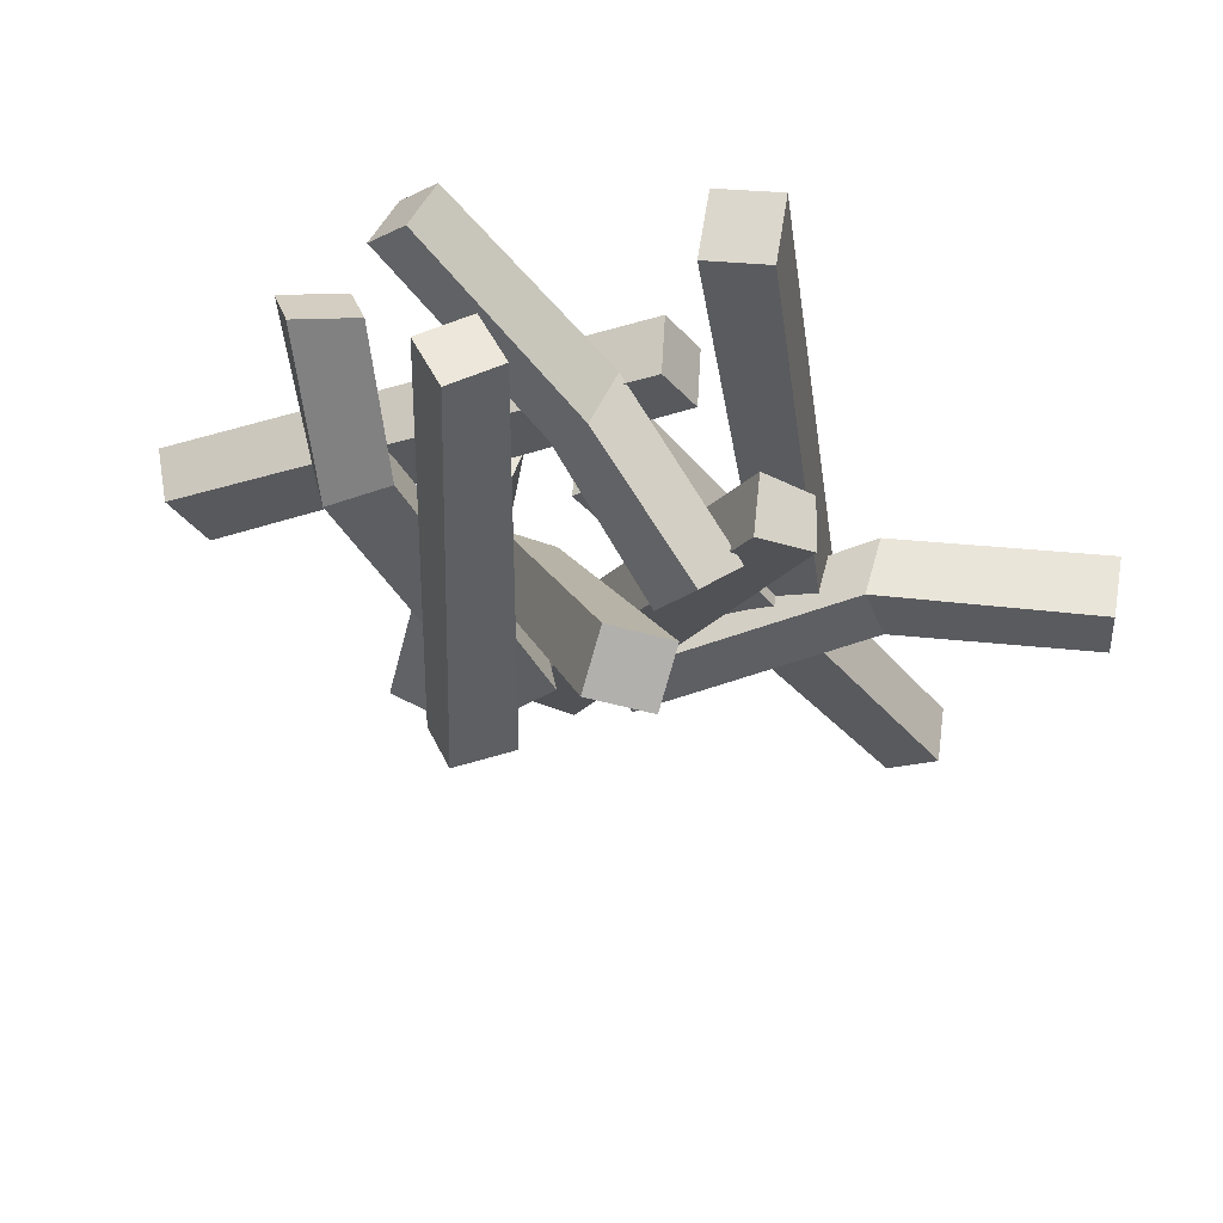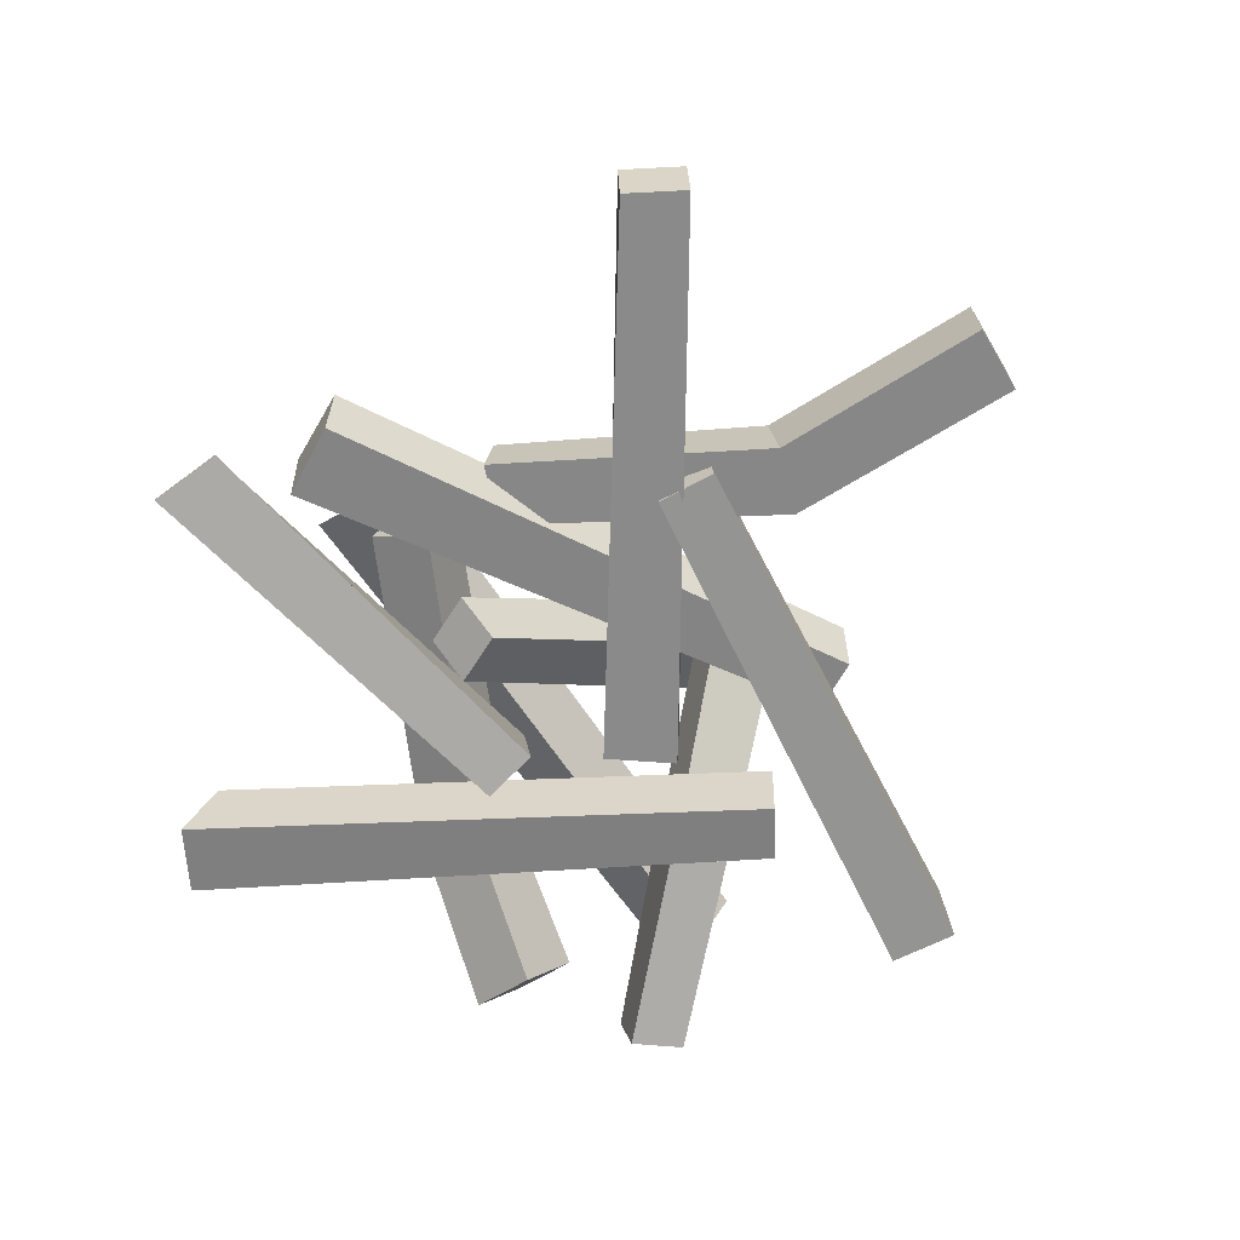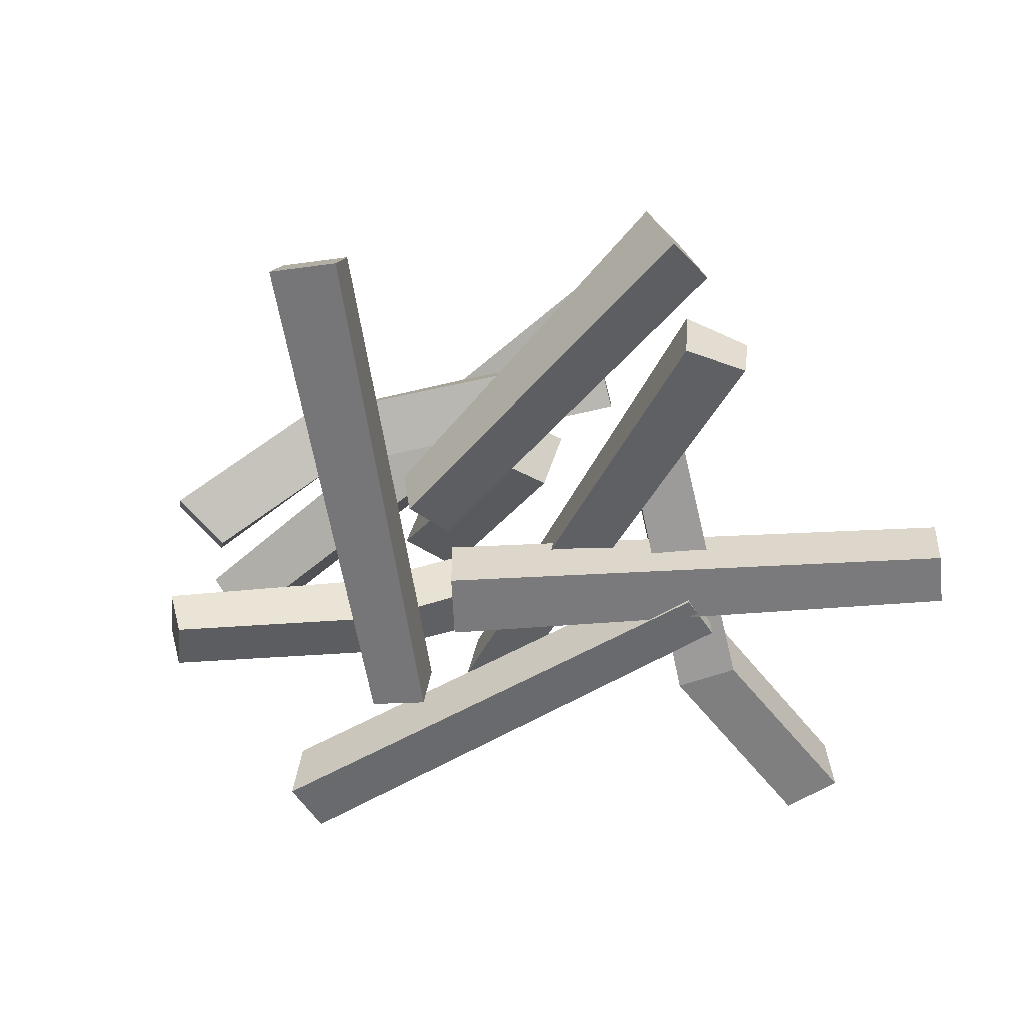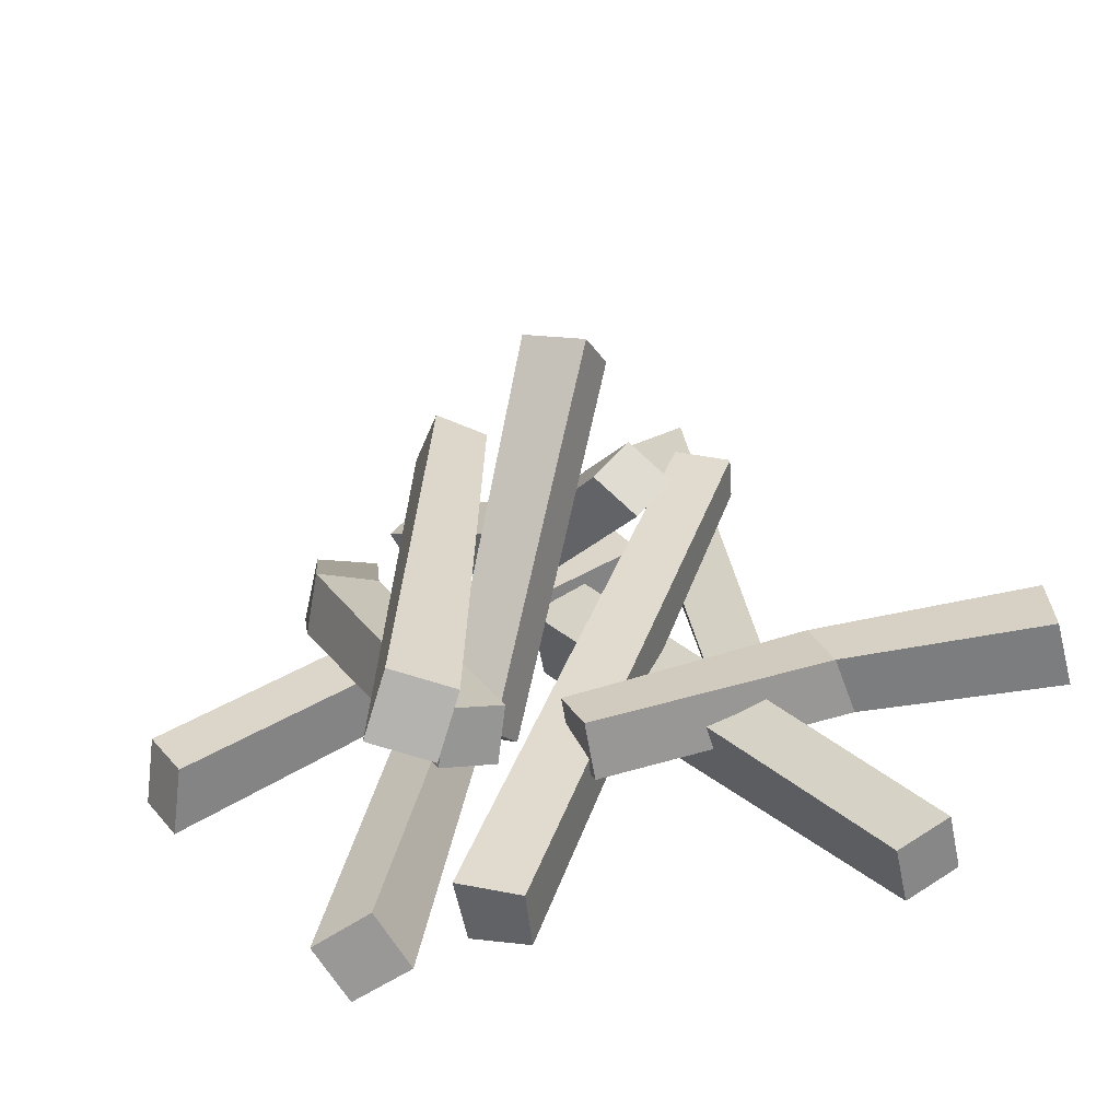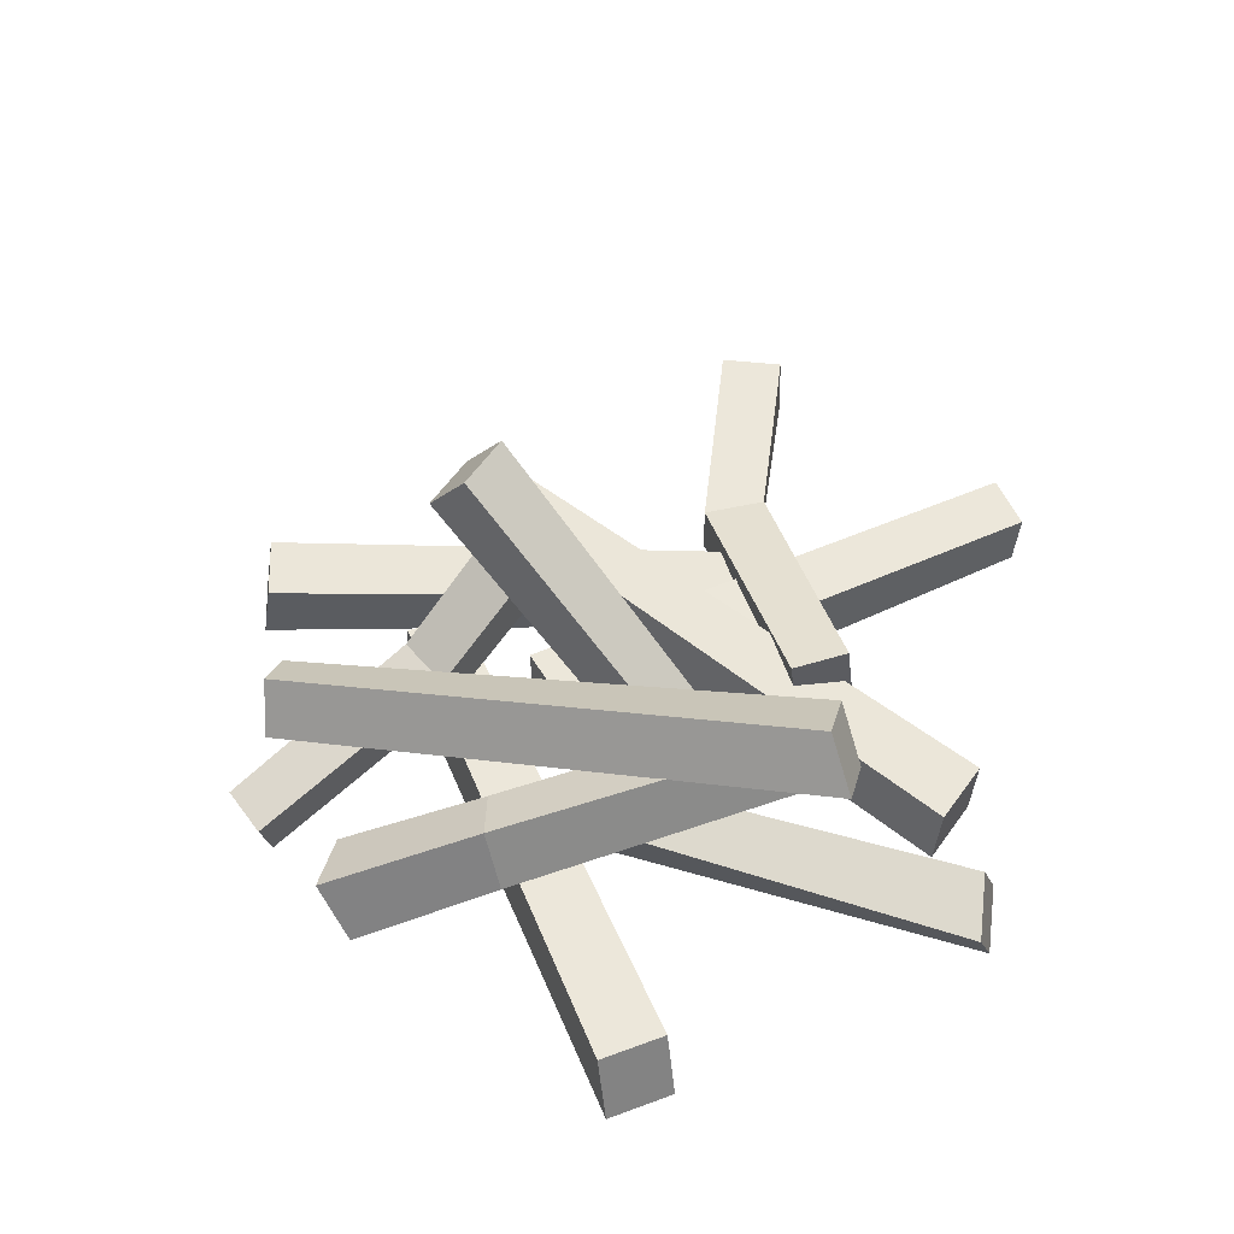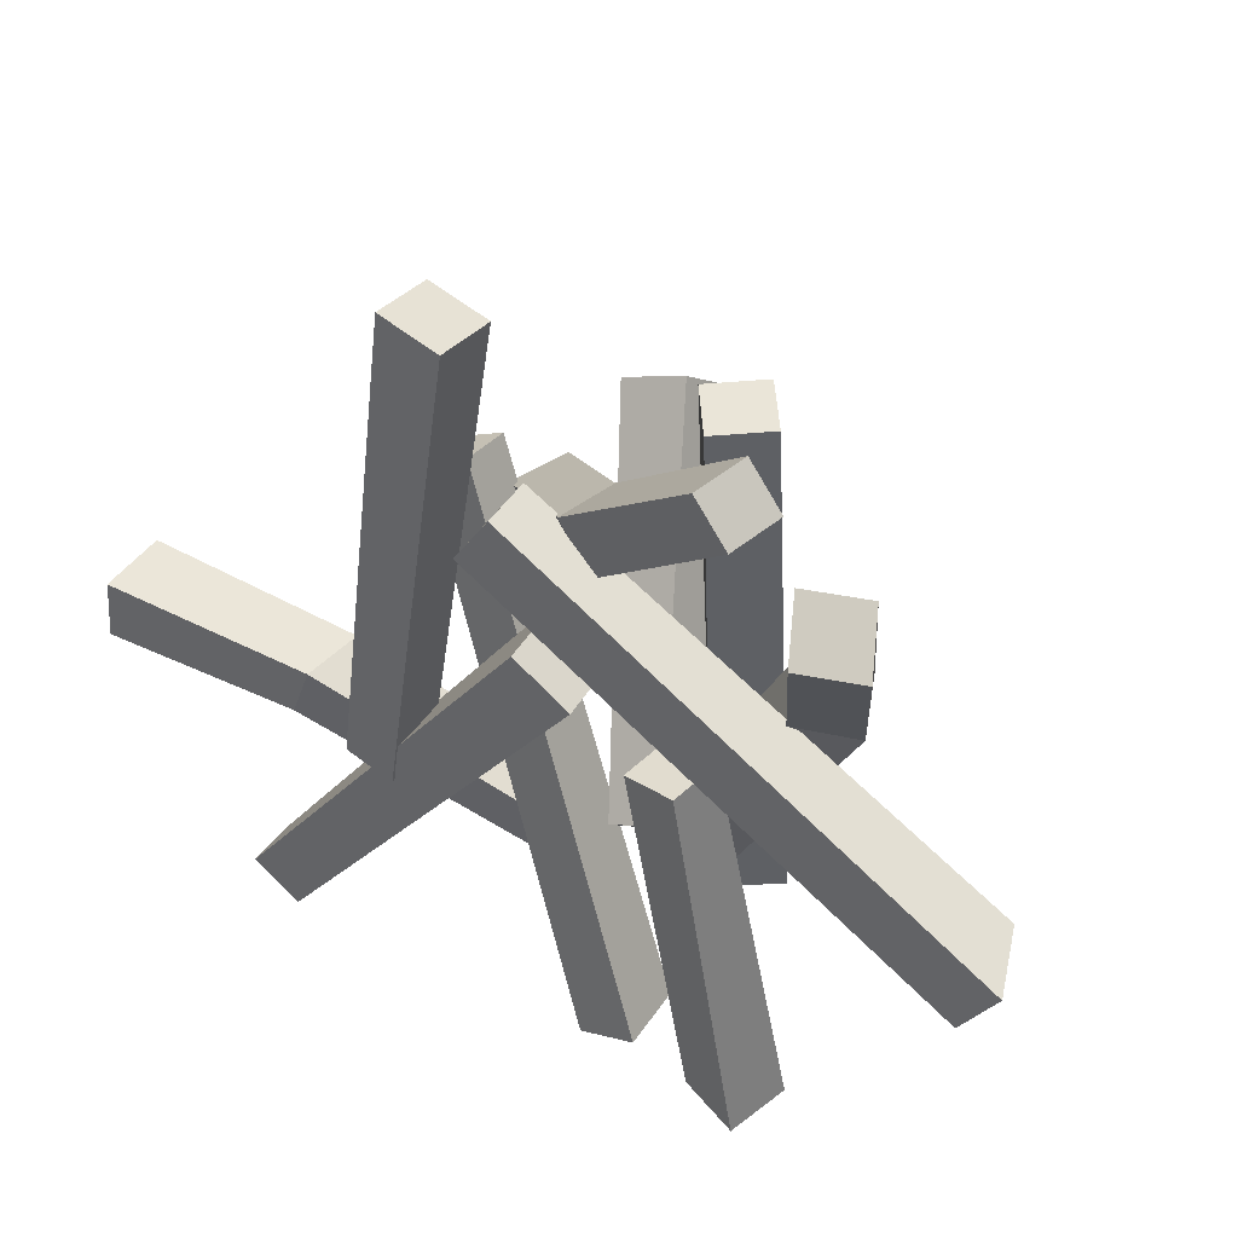
<metadata>
{"format":"obj","ext":"obj","renderer":"f3d","projection":"perspective","resolution":1024,"background":"white","views":[{"elev":57.4,"azim":-171.8,"up":"+Z"},{"elev":-63.8,"azim":-145.5,"up":"+Y"},{"elev":-57.5,"azim":129.6,"up":"+Y"},{"elev":-58.0,"azim":-167.8,"up":"+Z"},{"elev":52.0,"azim":98.5,"up":"+Y"},{"elev":44.3,"azim":31.9,"up":"+Z"}]}
</metadata>
<code>
g SM_Prop_Food_Fries_Cooked_01
v 0.028 0.04429 0.1038
v 0.04385 0.05535 0.1047
v 0.02812 0.05888 -0.07422
v 0.04805 0.06969 -0.07221
v 0.03901 0.04043 -0.08264
v 0.05894 0.05125 -0.08063
v 0.0391 0.02847 0.1028
v 0.05495 0.03953 0.1037
v 0.002507 0.03797 -0.05714
v -0.004989 0.03995 -0.07489
v -0.147 0.0208 -0.01716
v -0.1485 0.01999 -0.03818
v -0.1479 -0.001875 -0.01794
v -0.1494 -0.00268 -0.03896
v 0.003268 0.01877 -0.0596
v -0.004229 0.02075 -0.07735
v -0.07272 0.02148 -0.01993
v -0.08012 0.02221 -0.03966
v -0.08286 0.00133 -0.03943
v -0.07547 0.0006032 -0.0197
v -0.05507 0.03515 0.04729
v -0.0572 0.05094 0.04277
v 0.01964 -0.002655 -0.1193
v 0.01748 0.01699 -0.1209
v 0.03961 -0.004729 -0.1091
v 0.03888 0.01793 -0.1107
v -0.03896 0.03466 0.05506
v -0.03965 0.05346 0.05053
v -0.01926 0.01592 0.05604
v -0.009163 0.01832 0.07238
v 0.1302 0.02099 -0.03462
v 0.1418 0.02147 -0.01537
v 0.1378 -0.0009026 -0.03827
v 0.1494 -0.0004277 -0.01902
v -0.01765 -0.003273 0.05787
v -0.00756 -0.000874 0.0742
v -0.04339 0.01598 -0.04674
v -0.06115 0.01795 -0.04431
v -0.01773 0.01855 0.1223
v -0.0383 0.02041 0.1261
v -0.01817 -0.0031 0.1259
v -0.03873 -0.001235 0.1296
v -0.04534 -0.001955 -0.04644
v -0.0631 1.77e-05 -0.04402
v 0.02722 0.02159 -0.04562
v 0.02299 0.008419 -0.03404
v -0.02049 0.1063 0.03915
v -0.02394 0.09052 0.05162
v -6.104e-06 0.1084 0.0469
v -0.003461 0.09254 0.05938
v 0.04363 0.02281 -0.03823
v 0.0394 0.009644 -0.02665
v 0.03397 -0.001128 0.001672
v 0.0375 0.01656 0.002117
v 0.05302 0.003954 -0.1288
v 0.06061 0.02299 -0.1244
v 0.07332 -0.003847 -0.1296
v 0.08097 0.01476 -0.1253
v 0.05137 -0.00425 0.004602
v 0.05496 0.013 0.004954
v 0.0601 0.01329 0.1171
v 0.07195 0.01082 0.105
v -0.02614 0.06607 0.04025
v -0.014 0.06464 0.02437
v -0.03758 0.05227 0.03402
v -0.02544 0.05084 0.01815
v 0.05465 -0.003852 0.1155
v 0.0665 -0.006329 0.1034
v 0.008799 0.03492 0.06819
v 0.02027 0.03194 0.05401
v 0.01442 0.01286 0.05361
v 0.002949 0.01585 0.06779
v 0.01848 0.04268 -0.06239
v 0.02472 0.02488 -0.06672
v 0.07383 0.01534 0.07844
v 0.08185 -0.001502 0.06718
v 0.09462 0.02045 0.08024
v 0.1026 0.003609 0.06898
v 0.0348 0.05015 -0.06964
v 0.04103 0.03235 -0.07396
v 0.06473 0.03698 0.0308
v 0.07229 0.01834 0.02479
v 0.09145 0.02702 0.02217
v 0.08389 0.04566 0.02819
v -0.0881 0.01765 -0.1293
v -0.1045 0.0182 -0.1191
v 0.01572 0.02324 0.0159
v -0.00218 0.02215 0.02949
v 0.01647 -0.0003829 0.01509
v -0.001433 -0.001474 0.02868
v -0.08794 -0.001658 -0.128
v -0.1044 -0.001109 -0.1178
v 0.02812 0.05888 -0.07422
v 0.04805 0.06969 -0.07221
v 0.03901 0.04043 -0.08264
v 0.05894 0.05125 -0.08063
v 0.0391 0.02847 0.1028
v 0.028 0.04429 0.1038
v 0.04385 0.05535 0.1047
v 0.05495 0.03953 0.1037
v 0.04385 0.05535 0.1047
v 0.04805 0.06969 -0.07221
v 0.05894 0.05125 -0.08063
v 0.05495 0.03953 0.1037
v 0.0391 0.02847 0.1028
v 0.03901 0.04043 -0.08264
v 0.02812 0.05888 -0.07422
v 0.028 0.04429 0.1038
v -0.147 0.0208 -0.01716
v -0.1485 0.01999 -0.03818
v -0.1479 -0.001875 -0.01794
v -0.1494 -0.00268 -0.03896
v -0.08012 0.02221 -0.03966
v -0.1485 0.01999 -0.03818
v -0.1494 -0.00268 -0.03896
v -0.08286 0.00133 -0.03943
v -0.07547 0.0006032 -0.0197
v -0.1479 -0.001875 -0.01794
v -0.147 0.0208 -0.01716
v -0.07272 0.02148 -0.01993
v 0.002507 0.03797 -0.05714
v -0.07272 0.02148 -0.01993
v -0.08012 0.02221 -0.03966
v -0.004989 0.03995 -0.07489
v -0.004989 0.03995 -0.07489
v -0.08012 0.02221 -0.03966
v -0.08286 0.00133 -0.03943
v -0.004229 0.02075 -0.07735
v -0.07547 0.0006032 -0.0197
v 0.003268 0.01877 -0.0596
v -0.004229 0.02075 -0.07735
v -0.08286 0.00133 -0.03943
v 0.003268 0.01877 -0.0596
v -0.07547 0.0006032 -0.0197
v -0.07272 0.02148 -0.01993
v 0.002507 0.03797 -0.05714
v 0.01964 -0.002655 -0.1193
v 0.01748 0.01699 -0.1209
v 0.03961 -0.004729 -0.1091
v 0.03888 0.01793 -0.1107
v -0.03896 0.03466 0.05506
v -0.05507 0.03515 0.04729
v -0.0572 0.05094 0.04277
v -0.03965 0.05346 0.05053
v -0.0572 0.05094 0.04277
v 0.01748 0.01699 -0.1209
v 0.03888 0.01793 -0.1107
v -0.03965 0.05346 0.05053
v -0.03896 0.03466 0.05506
v 0.03961 -0.004729 -0.1091
v 0.01964 -0.002655 -0.1193
v -0.05507 0.03515 0.04729
v 0.1302 0.02099 -0.03462
v 0.1418 0.02147 -0.01537
v 0.1378 -0.0009026 -0.03827
v 0.1494 -0.0004277 -0.01902
v -0.01765 -0.003273 0.05787
v -0.01926 0.01592 0.05604
v -0.009163 0.01832 0.07238
v -0.00756 -0.000874 0.0742
v -0.009163 0.01832 0.07238
v 0.1418 0.02147 -0.01537
v 0.1494 -0.0004277 -0.01902
v -0.00756 -0.000874 0.0742
v -0.01765 -0.003273 0.05787
v 0.1378 -0.0009026 -0.03827
v 0.1302 0.02099 -0.03462
v -0.01926 0.01592 0.05604
v -0.01773 0.01855 0.1223
v -0.0383 0.02041 0.1261
v -0.01817 -0.0031 0.1259
v -0.03873 -0.001235 0.1296
v -0.04534 -0.001955 -0.04644
v -0.04339 0.01598 -0.04674
v -0.06115 0.01795 -0.04431
v -0.0631 1.77e-05 -0.04402
v -0.06115 0.01795 -0.04431
v -0.0383 0.02041 0.1261
v -0.03873 -0.001235 0.1296
v -0.0631 1.77e-05 -0.04402
v -0.04534 -0.001955 -0.04644
v -0.01817 -0.0031 0.1259
v -0.01773 0.01855 0.1223
v -0.04339 0.01598 -0.04674
v -0.02049 0.1063 0.03915
v -0.02394 0.09052 0.05162
v -6.104e-06 0.1084 0.0469
v -0.003461 0.09254 0.05938
v 0.04363 0.02281 -0.03823
v 0.02722 0.02159 -0.04562
v 0.02299 0.008419 -0.03404
v 0.0394 0.009644 -0.02665
v 0.02299 0.008419 -0.03404
v -0.02394 0.09052 0.05162
v -0.003461 0.09254 0.05938
v 0.0394 0.009644 -0.02665
v 0.04363 0.02281 -0.03823
v -6.104e-06 0.1084 0.0469
v -0.02049 0.1063 0.03915
v 0.02722 0.02159 -0.04562
v 0.05302 0.003954 -0.1288
v 0.06061 0.02299 -0.1244
v 0.07332 -0.003847 -0.1296
v 0.08097 0.01476 -0.1253
v 0.05137 -0.00425 0.004602
v 0.03397 -0.001128 0.001672
v 0.0375 0.01656 0.002117
v 0.05496 0.013 0.004954
v 0.0375 0.01656 0.002117
v 0.06061 0.02299 -0.1244
v 0.08097 0.01476 -0.1253
v 0.05496 0.013 0.004954
v 0.05137 -0.00425 0.004602
v 0.07332 -0.003847 -0.1296
v 0.05302 0.003954 -0.1288
v 0.03397 -0.001128 0.001672
v -0.02614 0.06607 0.04025
v -0.014 0.06464 0.02437
v -0.03758 0.05227 0.03402
v -0.02544 0.05084 0.01815
v 0.02027 0.03194 0.05401
v -0.014 0.06464 0.02437
v -0.02544 0.05084 0.01815
v 0.01442 0.01286 0.05361
v 0.002949 0.01585 0.06779
v -0.03758 0.05227 0.03402
v -0.02614 0.06607 0.04025
v 0.008799 0.03492 0.06819
v 0.0601 0.01329 0.1171
v 0.008799 0.03492 0.06819
v 0.02027 0.03194 0.05401
v 0.07195 0.01082 0.105
v 0.07195 0.01082 0.105
v 0.02027 0.03194 0.05401
v 0.01442 0.01286 0.05361
v 0.0665 -0.006329 0.1034
v 0.002949 0.01585 0.06779
v 0.05465 -0.003852 0.1155
v 0.0665 -0.006329 0.1034
v 0.01442 0.01286 0.05361
v 0.05465 -0.003852 0.1155
v 0.002949 0.01585 0.06779
v 0.008799 0.03492 0.06819
v 0.0601 0.01329 0.1171
v 0.07383 0.01534 0.07844
v 0.08185 -0.001502 0.06718
v 0.09462 0.02045 0.08024
v 0.1026 0.003609 0.06898
v 0.07229 0.01834 0.02479
v 0.08185 -0.001502 0.06718
v 0.1026 0.003609 0.06898
v 0.09145 0.02702 0.02217
v 0.08389 0.04566 0.02819
v 0.09462 0.02045 0.08024
v 0.07383 0.01534 0.07844
v 0.06473 0.03698 0.0308
v 0.01848 0.04268 -0.06239
v 0.06473 0.03698 0.0308
v 0.07229 0.01834 0.02479
v 0.02472 0.02488 -0.06672
v 0.02472 0.02488 -0.06672
v 0.07229 0.01834 0.02479
v 0.09145 0.02702 0.02217
v 0.04103 0.03235 -0.07396
v 0.08389 0.04566 0.02819
v 0.0348 0.05015 -0.06964
v 0.04103 0.03235 -0.07396
v 0.09145 0.02702 0.02217
v 0.0348 0.05015 -0.06964
v 0.08389 0.04566 0.02819
v 0.06473 0.03698 0.0308
v 0.01848 0.04268 -0.06239
v 0.01572 0.02324 0.0159
v -0.00218 0.02215 0.02949
v 0.01647 -0.0003829 0.01509
v -0.001433 -0.001474 0.02868
v -0.08794 -0.001658 -0.128
v -0.0881 0.01765 -0.1293
v -0.1045 0.0182 -0.1191
v -0.1044 -0.001109 -0.1178
v -0.1045 0.0182 -0.1191
v -0.00218 0.02215 0.02949
v -0.001433 -0.001474 0.02868
v -0.1044 -0.001109 -0.1178
v -0.08794 -0.001658 -0.128
v 0.01647 -0.0003829 0.01509
v 0.01572 0.02324 0.0159
v -0.0881 0.01765 -0.1293
g SM_Prop_Food_Fries_Cooked_01_0
f 4 3 1
f 2 4 1
f 6 5 93
f 94 6 93
f 8 7 95
f 96 8 95
f 99 98 97
f 100 99 97
f 103 102 101
f 104 103 101
f 107 106 105
f 108 107 105
f 12 11 17
f 18 12 17
f 14 13 109
f 110 14 109
f 19 20 111
f 112 19 111
f 10 9 15
f 16 10 15
f 115 114 113
f 116 115 113
f 119 118 117
f 120 119 117
f 123 122 121
f 124 123 121
f 127 126 125
f 128 127 125
f 131 130 129
f 132 131 129
f 135 134 133
f 136 135 133
f 24 23 21
f 22 24 21
f 26 25 137
f 138 26 137
f 28 27 139
f 140 28 139
f 143 142 141
f 144 143 141
f 147 146 145
f 148 147 145
f 151 150 149
f 152 151 149
f 32 31 29
f 30 32 29
f 34 33 153
f 154 34 153
f 36 35 155
f 156 36 155
f 159 158 157
f 160 159 157
f 163 162 161
f 164 163 161
f 167 166 165
f 168 167 165
f 40 39 37
f 38 40 37
f 42 41 169
f 170 42 169
f 44 43 171
f 172 44 171
f 175 174 173
f 176 175 173
f 179 178 177
f 180 179 177
f 183 182 181
f 184 183 181
f 48 47 45
f 46 48 45
f 50 49 185
f 186 50 185
f 52 51 187
f 188 52 187
f 191 190 189
f 192 191 189
f 195 194 193
f 196 195 193
f 199 198 197
f 200 199 197
f 56 55 53
f 54 56 53
f 58 57 201
f 202 58 201
f 60 59 203
f 204 60 203
f 207 206 205
f 208 207 205
f 211 210 209
f 212 211 209
f 215 214 213
f 216 215 213
f 64 63 69
f 70 64 69
f 66 65 217
f 218 66 217
f 71 72 219
f 220 71 219
f 62 61 67
f 68 62 67
f 223 222 221
f 224 223 221
f 227 226 225
f 228 227 225
f 231 230 229
f 232 231 229
f 235 234 233
f 236 235 233
f 239 238 237
f 240 239 237
f 243 242 241
f 244 243 241
f 76 75 81
f 82 76 81
f 78 77 245
f 246 78 245
f 83 84 247
f 248 83 247
f 74 73 79
f 80 74 79
f 251 250 249
f 252 251 249
f 255 254 253
f 256 255 253
f 259 258 257
f 260 259 257
f 263 262 261
f 264 263 261
f 267 266 265
f 268 267 265
f 271 270 269
f 272 271 269
f 88 87 85
f 86 88 85
f 90 89 273
f 274 90 273
f 92 91 275
f 276 92 275
f 279 278 277
f 280 279 277
f 283 282 281
f 284 283 281
f 287 286 285
f 288 287 285

</code>
